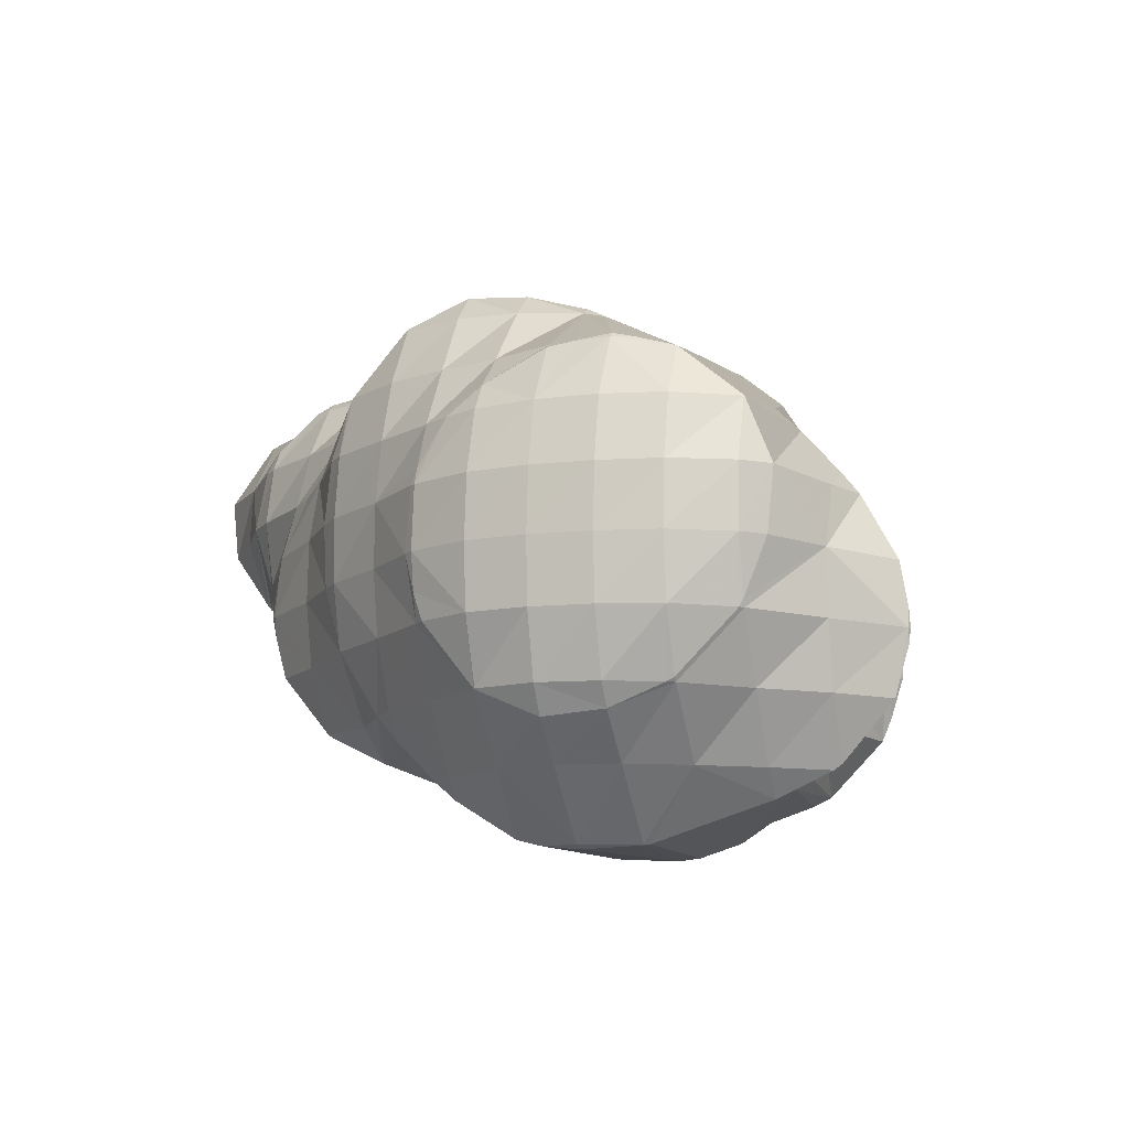
<metadata>
{"format":"obj","ext":"obj","renderer":"f3d","projection":"perspective","resolution":1024,"background":"white","views":[{"elev":67.7,"azim":-139.7,"up":"+Z"}]}
</metadata>
<code>
v 271.3 294.7 91.28
v 272 295.3 90.97
v 271.2 294.8 91.37
v 270.8 294.4 91.43
v 273.4 297.7 89.97
v 273.7 299 89.53
v 273 298.6 90.37
v 271.6 297.6 91.38
v 272.6 295.9 90.69
v 270.2 296.6 92.02
v 269.5 294 91.74
v 268.7 295.5 92.33
v 267.1 294.1 92.04
v 267.1 294.1 92.03
v 267.1 294.1 92.03
v 273.5 300.6 89.04
v 273.3 301.1 88.9
v 273.2 301 89.12
v 271.8 300.2 90.54
v 270.4 299.3 91.4
v 269 298.2 91.99
v 267.5 297.1 92.35
v 266 295.8 92.28
v 265.2 295.1 91.94
v 272.1 302.6 88.54
v 272 302.5 88.87
v 270.6 301.7 90.28
v 269.2 300.8 91.12
v 267.8 299.7 91.68
v 266.3 298.5 92.01
v 264.7 297.2 91.86
v 264.2 296.7 91.56
v 271.2 303.3 88.43
v 270.5 303.8 88.37
v 269.4 303.1 89.7
v 268 302.2 90.6
v 266.5 301.1 91.13
v 265 299.9 91.36
v 263.6 298.4 91.07
v 263.5 298.6 91
v 268.1 304.4 88.5
v 268 304.3 88.53
v 266.7 303.5 89.64
v 265.2 302.4 90.1
v 263.8 301 90.18
v 263.9 301.3 90.09
v 268 304.4 88.51
v 266.1 303.9 88.92
v 264.7 302.7 89.49
v 277.8 296.3 85.76
v 277.9 296.4 85.7
v 277.8 296.4 85.83
v 276.4 295.5 87.1
v 276.9 294.6 86.44
v 275 294.5 87.73
v 275.4 293.6 86.97
v 273.5 293.3 87.8
v 273.6 292.9 87.43
v 273 292.8 87.54
v 277.9 298.8 84.9
v 276.7 298.2 86.6
v 275.4 297.4 87.92
v 274 296.6 89.12
v 272.7 295.8 90.5
v 271.5 292.6 87.82
v 269.5 293 89.86
v 269.5 292.3 88.2
v 269 292.3 88.27
v 277.8 299.2 84.8
v 277.2 300.7 84.39
v 276.9 300.6 85.05
v 275.6 299.9 86.88
v 274.3 299.3 88.69
v 267.1 292.3 88.49
v 266 292.5 88.59
v 276.1 302.2 84.01
v 275.7 302.1 84.91
v 274.4 301.5 86.85
v 264.1 293.7 89.76
v 264.4 292.8 88.7
v 263.5 293 88.75
v 274.7 303.7 83.72
v 274.4 303.6 84.45
v 273.2 303 86.49
v 263 295.5 90.25
v 261.5 293.9 88.73
v 273.2 304.8 83.55
v 273.1 304.8 83.55
v 271.9 304.3 85.73
v 270.7 303.8 88.02
v 263.4 298.5 90.92
v 261.7 296.9 89.71
v 260.4 294.8 88.57
v 260.1 295.3 88.58
v 260 295.2 88.49
v 270.9 305.6 83.58
v 270.5 305.5 84.37
v 269.3 304.9 86.45
v 263.7 301.1 90.04
v 262 299.6 89.31
v 260.4 298.2 88.76
v 259.8 295.5 88.41
v 259.1 296.9 88.03
v 270 305.8 83.63
v 268.3 306.1 83.78
v 267.9 305.9 84.59
v 266.6 305.2 86.33
v 265.2 304.3 87.49
v 263.7 303.2 87.85
v 262.2 301.9 87.78
v 260.6 300.6 87.56
v 259.2 299.1 87.3
v 259.3 299.4 87.2
v 267.4 306.1 83.87
v 265.2 306 84.23
v 264.5 305.7 84.41
v 263.7 305.1 85.07
v 262.2 304 85.37
v 261.1 302.5 85.94
v 262.1 303.9 85.34
v 260 300.9 86.59
v 263.6 305.1 84.72
v 262.2 304 85.29
v 277.4 295 82.1
v 277.5 295.3 82.01
v 276.2 293.6 82.73
v 274.8 292.5 83.3
v 273.3 291.5 83.82
v 271.5 291 84.8
v 271.5 290.8 84.29
v 271.3 290.7 84.34
v 278.2 296.9 81.39
v 278.7 298.6 80.76
v 278 298.8 84.47
v 269.4 290.5 84.66
v 267.8 290.6 84.85
v 278.7 299.1 80.59
v 278.5 300.8 80.04
v 277.9 300.7 81.68
v 266.7 291 84.87
v 265.8 291.5 84.83
v 277.9 302.8 79.47
v 276.8 302.4 81.95
v 263.8 293 87.65
v 264.4 292.8 84.59
v 277.6 303.3 79.34
v 276.9 304.4 79.07
v 276.8 304.4 79.3
v 275.6 303.9 81.63
v 263.1 294.2 84.29
v 262.5 294.2 86.33
v 276.4 304.8 79
v 275.3 305.6 78.89
v 274.3 305.2 80.78
v 273.1 304.8 83.5
v 261.9 295.7 83.94
v 261.2 295.6 85.88
v 260 295.2 88.36
v 273 306.1 79.02
v 272.7 306.1 79.05
v 271.6 305.7 81.14
v 260.9 297.4 83.54
v 260.1 297.2 85.99
v 270.9 305.8 79.41
v 269 305.2 79.84
v 268.1 305.1 80.01
v 260.3 298.7 83.15
v 260.1 299.4 83.81
v 260.2 299.3 82.98
v 267 304.9 80.23
v 265.1 304.4 80.66
v 263.2 303.9 81.33
v 263.2 303.8 81.09
v 263 303.7 81.14
v 260.5 301.4 82.25
v 261.2 302.4 81.82
v 261.7 302.8 81.62
v 281.3 296.9 76.83
v 281.6 297.5 76.61
v 281.2 297.2 77.13
v 279.9 296.4 78.43
v 280.1 295.5 77.44
v 278.5 295.6 79.87
v 278.8 294.4 78.01
v 277.3 293.3 78.56
v 275.8 292.3 79.08
v 274 291.6 79.56
v 273.4 291.4 79.72
v 272.6 291.2 81.64
v 271.4 290.7 83.96
v 281.9 299.1 76.02
v 281.7 299.9 75.77
v 281.5 299.8 76.34
v 280.2 299.2 78.18
v 278.9 298.6 80.3
v 272.1 291.1 79.99
v 270.3 290.5 80.44
v 268.4 290 80.85
v 268.2 290 80.87
v 280.8 301.6 75.34
v 280.3 301.5 76.4
v 279.1 301 78.68
v 266 290.1 81.15
v 265.2 290.2 81.2
v 279 302.7 75.21
v 279 302.7 75.41
v 278 302.7 79.28
v 263.1 291 81.24
v 278.9 302.8 75.21
v 276.5 303.2 75.38
v 261.9 292.7 81.83
v 262.7 291.2 81.21
v 261.4 292.2 81.06
v 276.1 303.2 75.42
v 273.7 303.8 76.6
v 273.9 303.1 75.76
v 273.1 303.1 75.87
v 260.6 294.1 81.42
v 260.2 293.7 80.72
v 271.2 304.5 77.77
v 271.6 303.1 76.07
v 269.8 303.1 76.31
v 259.8 294.8 80.41
v 259.5 295.5 80.2
v 269.3 303.1 76.39
v 267.1 304 78.76
v 267.2 302.7 76.78
v 265.6 302.4 77.1
v 259.7 297.7 79.45
v 259.9 298.2 79.25
v 265.3 302.3 77.18
v 263.5 301.6 77.66
v 261.7 302.6 81.26
v 262 300.6 78.2
v 260.7 299.3 78.78
v 283.6 298 72.04
v 283.7 298.1 71.98
v 283.6 298.1 72.18
v 282.4 297.6 74.37
v 282.5 296.5 72.67
v 281.2 295.3 73.26
v 279.8 294.2 73.82
v 278.3 293.1 74.37
v 276.8 292.1 74.91
v 275.3 291.1 75.43
v 273.6 290.4 75.91
v 272.9 290.2 76.06
v 283.6 300.4 71.24
v 282.6 300.1 73.35
v 271.6 289.9 76.33
v 269.8 289.3 76.77
v 268 289 77.13
v 268.1 289.5 79.15
v 282.2 301.8 70.98
v 281.4 301.6 73.17
v 267.7 288.9 77.16
v 265.3 289.8 78.93
v 265.4 289.5 77.29
v 280 302.4 71.05
v 279.8 302.5 71.06
v 264.4 290.2 77.19
v 263.8 290.7 77.12
v 277.8 302.3 71.39
v 276.2 302.1 71.66
v 263 291.9 76.81
v 262.7 292.3 76.82
v 262.7 292.3 76.73
v 261.7 292.2 80.3
v 275.6 302.1 71.76
v 273.7 301.5 72.19
v 271.8 301.4 73.24
v 271.8 301.1 72.6
v 271.4 301 72.66
v 262.1 294.2 76.17
v 261.6 294.1 77.46
v 260.5 293.7 80.12
v 269.3 302.5 75.38
v 269.5 301 72.93
v 268.2 301 73.1
v 261.7 296.3 75.53
v 260.5 295.9 78.16
v 267.1 301 73.23
v 265.1 301.7 75.65
v 265 300.8 73.6
v 263.8 300.2 73.94
v 262.2 298.5 74.72
v 262.1 299.2 75.73
v 263.1 299.7 74.23
v 260.9 298.7 77.88
v 261.7 296.3 75.53
v 263.4 300 74.09
v 283.6 298 71.92
v 282 296.7 71.65
v 280.4 295.3 71.18
v 278.7 293.6 70.01
v 278.7 293.6 70.01
v 277.5 292.2 70.63
v 276.1 291.2 71.19
v 274.4 290.3 71.68
v 274.1 290.2 71.75
v 273.2 290.2 74.72
v 282.2 299.2 70.72
v 280.7 297.9 70.45
v 279.1 296.4 69.85
v 278.3 295.7 69.38
v 272.5 289.8 72.11
v 270.7 289.2 72.55
v 269.1 288.9 72.87
v 268.9 288.9 73.58
v 281 300.8 70.52
v 279.5 299.4 70.32
v 277.9 298.1 70.03
v 276.4 296.7 69.3
v 268.6 288.9 72.93
v 266.2 289.4 74.05
v 266.5 289.4 73.05
v 278.4 301.2 70.71
v 276.8 299.8 70.5
v 276.1 296.8 69.31
v 275.2 298.5 70.12
v 274 297.3 69.43
v 264.9 290.6 72.85
v 264.9 290.6 72.93
v 263.9 290.7 76.77
v 275.8 301.8 71.53
v 274.2 300.4 71.24
v 273.3 297.4 69.49
v 272.6 299 70.73
v 270.9 297.5 69.82
v 271 297.4 69.8
v 270.9 297.4 69.81
v 264.2 292.5 72.33
v 263.8 292.4 73.35
v 270 299.7 71.88
v 269.1 296.9 70.22
v 268.5 298.3 71.43
v 266.9 297.1 71.39
v 267.3 296.2 70.69
v 265.4 295.9 71.56
v 265.6 295.4 71.18
v 264 294.9 72.47
v 264.4 294 71.8
v 262.8 294.3 74.45
v 267.5 300.4 72.74
v 265.9 299 72.51
v 264.4 297.9 72.81
v 263 296.9 73.68
v 261.7 296.3 75.52
v 263.4 299.9 74
v 279.5 290.9 66.7
v 279.5 291 66.66
v 279.5 291 66.8
v 278.1 290.2 68.18
v 278.3 289.5 67.32
v 276.7 289.2 68.86
v 276.9 288.3 67.89
v 275.2 288 69.02
v 275.4 287.4 68.4
v 274.2 287.1 68.67
v 279.4 293.3 65.91
v 272.7 288.9 70.91
v 273.4 287 68.81
v 271.4 287.4 68.95
v 278 294.6 65.65
v 269.8 288.6 68.84
v 269.8 288.6 68.77
v 276 295.9 67.16
v 275.9 295.3 65.73
v 275.7 295.3 65.75
v 269 290.4 68.27
v 268.6 290.3 69.12
v 267.4 289.8 71.41
v 273.5 296.7 68.5
v 273.7 295.1 66.08
v 271.7 294.8 66.77
v 271.8 294.6 66.49
v 270.7 294 66.83
v 269.1 292.2 67.66
v 268.8 292.8 68.15
v 270 293.5 67.09
v 267.5 292.1 69.67
v 266.2 291.3 71.08
v 269.4 296 69.34
v 270.2 293.7 67
v 267.9 294.9 69.63
v 266.4 293.9 70.27
v 265 292.9 71.28
v 279.4 290.7 65.96
v 277.5 288.7 63.57
v 277.5 288.7 63.58
v 277.5 288.6 63.58
v 276.2 288 65.34
v 275 287.4 67.29
v 277.9 291.5 63.71
v 277 290.7 62.98
v 275.6 288.1 64
v 273.5 287.8 64.39
v 272.1 287.4 66.33
v 273.1 287.8 64.45
v 276.8 293.4 64.53
v 275.7 290.9 63.09
v 275.2 291.9 63.58
v 274.1 290.9 63.3
v 271.5 289 64.29
v 270.8 288.6 65.17
v 274.2 293.9 65.08
v 273.5 290.7 63.43
v 272.6 292.6 64.78
v 271.1 291.4 64.96
v 271.9 289.9 63.93
v 269.8 290.6 66.22
v 270.2 293.6 66.91
v 277.5 288.7 63.58
v 276.3 290 62.94
v 274.8 288.9 63.37
v 273.4 288 64.21
v 273.6 290.5 63.32
v 272.1 289.4 63.78
g foo
f 1 2 3
f 4 1 3
f 5 6 7
f 5 7 8
f 5 8 9
f 9 8 2
f 2 8 3
f 3 8 10
f 4 3 11
f 11 3 12
f 12 3 10
f 11 12 13
f 11 13 14
f 15 14 13
f 16 17 18
f 16 18 6
f 6 18 7
f 7 18 19
f 20 8 19
f 8 7 19
f 21 10 20
f 10 8 20
f 22 12 21
f 12 10 21
f 23 13 22
f 13 12 22
f 15 13 23
f 15 23 24
f 25 26 18
f 25 18 17
f 27 19 26
f 19 18 26
f 28 20 27
f 20 19 27
f 29 21 28
f 21 20 28
f 30 22 29
f 22 21 29
f 31 23 30
f 23 22 30
f 24 23 31
f 24 31 32
f 25 33 26
f 34 35 33
f 33 35 26
f 26 35 27
f 36 28 35
f 28 27 35
f 37 29 36
f 29 28 36
f 38 30 37
f 30 29 37
f 39 31 40
f 40 31 38
f 38 31 30
f 39 32 31
f 41 42 35
f 41 35 34
f 43 36 42
f 36 35 42
f 44 37 43
f 37 36 43
f 45 38 46
f 46 38 44
f 44 38 37
f 45 40 38
f 41 47 42
f 48 43 42
f 48 42 47
f 49 44 43
f 49 43 48
f 49 46 44
f 50 51 52
f 50 52 53
f 50 53 54
f 54 53 55
f 54 55 56
f 56 55 57
f 56 57 58
f 59 58 57
f 60 61 52
f 60 52 51
f 62 53 61
f 53 52 61
f 63 55 62
f 55 53 62
f 64 57 63
f 57 55 63
f 59 1 65
f 1 59 57
f 1 57 2
f 64 2 57
f 66 67 4
f 4 67 1
f 1 67 65
f 68 67 66
f 69 70 71
f 69 71 60
f 60 71 61
f 61 71 72
f 73 62 72
f 62 61 72
f 6 5 73
f 5 63 73
f 63 62 73
f 64 5 9
f 64 63 5
f 64 9 2
f 66 4 11
f 68 66 74
f 66 11 74
f 11 14 74
f 75 74 14
f 75 14 15
f 76 77 71
f 76 71 70
f 78 72 77
f 72 71 77
f 17 16 78
f 16 73 78
f 73 72 78
f 73 16 6
f 79 80 24
f 80 75 24
f 75 15 24
f 81 80 79
f 82 83 77
f 82 77 76
f 84 78 83
f 78 77 83
f 78 25 17
f 78 84 25
f 85 24 32
f 85 79 24
f 81 79 85
f 81 85 86
f 82 87 83
f 88 89 87
f 87 89 83
f 83 89 84
f 33 25 90
f 25 84 90
f 84 89 90
f 90 34 33
f 91 39 40
f 32 39 85
f 39 91 85
f 91 92 85
f 86 85 93
f 93 85 94
f 94 85 92
f 95 93 94
f 96 97 89
f 96 89 88
f 98 90 97
f 90 89 97
f 90 41 34
f 90 98 41
f 99 45 46
f 40 45 91
f 45 99 91
f 99 100 91
f 101 92 100
f 92 91 100
f 102 94 103
f 103 94 101
f 101 94 92
f 102 95 94
f 96 104 97
f 105 106 104
f 104 106 97
f 97 106 98
f 47 41 107
f 41 98 107
f 98 106 107
f 107 48 47
f 107 108 48
f 108 49 48
f 108 109 49
f 46 49 99
f 49 109 99
f 109 110 99
f 111 100 110
f 100 99 110
f 112 101 113
f 113 101 111
f 111 101 100
f 112 103 101
f 105 114 106
f 115 107 106
f 115 106 114
f 116 117 115
f 115 117 107
f 107 117 108
f 118 109 117
f 109 108 117
f 119 110 120
f 120 110 118
f 118 110 109
f 121 111 110
f 121 110 119
f 121 113 111
f 116 122 117
f 123 118 117
f 123 117 122
f 123 120 118
f 124 125 51
f 124 51 50
f 54 126 50
f 126 124 50
f 56 127 54
f 127 126 54
f 58 128 56
f 128 127 56
f 129 130 59
f 59 130 58
f 58 130 128
f 131 130 129
f 132 133 134
f 132 134 125
f 134 60 125
f 60 51 125
f 129 59 65
f 131 129 135
f 129 65 135
f 65 67 135
f 136 135 67
f 136 67 68
f 137 138 139
f 139 70 69
f 139 69 134
f 139 134 137
f 137 134 133
f 134 69 60
f 74 136 68
f 74 140 136
f 141 140 74
f 141 74 75
f 142 143 139
f 142 139 138
f 139 76 70
f 139 143 76
f 80 144 75
f 144 145 75
f 145 141 75
f 144 80 81
f 146 147 148
f 146 148 142
f 142 148 143
f 143 148 149
f 143 82 76
f 143 149 82
f 150 144 151
f 150 145 144
f 144 81 86
f 144 86 151
f 147 152 148
f 153 154 152
f 152 154 148
f 148 154 149
f 87 82 155
f 82 149 155
f 149 154 155
f 155 88 87
f 156 151 157
f 156 150 151
f 93 158 86
f 86 158 151
f 151 158 157
f 158 93 95
f 153 159 154
f 160 161 159
f 159 161 154
f 154 161 155
f 155 96 88
f 155 161 96
f 162 157 163
f 162 156 157
f 103 163 102
f 102 163 158
f 158 163 157
f 158 95 102
f 160 164 161
f 161 164 96
f 96 164 104
f 104 164 165
f 104 166 105
f 104 165 166
f 167 168 169
f 112 113 168
f 112 168 167
f 112 167 163
f 163 167 162
f 163 103 112
f 166 170 114
f 166 114 105
f 114 170 115
f 170 171 115
f 172 116 173
f 116 115 173
f 115 171 173
f 174 172 173
f 120 175 119
f 120 176 175
f 168 121 169
f 169 121 175
f 175 121 119
f 168 113 121
f 172 122 116
f 174 177 172
f 172 177 122
f 122 177 123
f 177 176 120
f 177 120 123
f 178 179 180
f 178 180 181
f 178 181 182
f 182 181 183
f 182 183 184
f 125 124 183
f 183 124 184
f 184 124 185
f 126 186 124
f 186 185 124
f 127 187 126
f 187 186 126
f 188 187 189
f 189 187 128
f 128 187 127
f 189 128 130
f 189 130 190
f 190 130 131
f 191 192 193
f 191 193 179
f 179 193 180
f 180 193 194
f 195 181 194
f 181 180 194
f 133 132 195
f 132 183 195
f 183 181 195
f 183 132 125
f 188 189 196
f 197 189 190
f 197 196 189
f 190 131 197
f 131 135 197
f 135 198 197
f 199 198 135
f 199 135 136
f 200 201 193
f 200 193 192
f 202 194 201
f 194 193 201
f 138 137 202
f 137 195 202
f 195 194 202
f 195 137 133
f 140 199 136
f 140 203 199
f 204 203 140
f 204 140 141
f 205 206 201
f 205 201 200
f 207 202 206
f 202 201 206
f 202 142 138
f 202 207 142
f 145 208 141
f 208 204 141
f 205 209 206
f 206 146 207
f 146 206 147
f 147 206 209
f 209 210 147
f 207 146 142
f 211 212 150
f 212 208 150
f 208 145 150
f 213 212 211
f 210 214 152
f 210 152 147
f 215 153 216
f 153 152 216
f 152 214 216
f 217 215 216
f 218 150 156
f 218 211 150
f 213 211 218
f 213 218 219
f 215 159 153
f 160 159 215
f 160 215 217
f 160 217 220
f 220 217 221
f 222 220 221
f 223 218 224
f 218 156 224
f 156 162 224
f 223 219 218
f 220 164 160
f 222 225 220
f 220 225 164
f 164 225 165
f 226 166 227
f 166 165 227
f 165 225 227
f 228 226 227
f 169 229 167
f 169 230 229
f 229 224 162
f 229 162 167
f 226 170 166
f 228 231 226
f 226 231 170
f 170 231 171
f 171 231 173
f 231 232 173
f 233 174 234
f 174 173 234
f 173 232 234
f 176 233 175
f 233 234 175
f 234 235 175
f 235 230 169
f 235 169 175
f 233 177 174
f 233 176 177
f 236 237 238
f 236 238 239
f 236 239 240
f 179 178 239
f 239 178 240
f 240 178 241
f 182 242 178
f 242 241 178
f 184 243 182
f 243 242 182
f 185 244 184
f 244 243 184
f 186 245 185
f 245 244 185
f 187 246 186
f 246 245 186
f 247 246 187
f 247 187 188
f 248 249 238
f 248 238 237
f 192 191 249
f 191 239 249
f 239 238 249
f 239 191 179
f 196 247 188
f 196 250 247
f 197 251 196
f 251 250 196
f 252 251 253
f 253 251 198
f 198 251 197
f 253 198 199
f 254 255 249
f 254 249 248
f 249 200 192
f 249 255 200
f 252 253 256
f 199 203 257
f 199 257 258
f 199 258 253
f 253 258 256
f 257 203 204
f 254 259 255
f 255 259 200
f 259 260 200
f 260 205 200
f 258 257 261
f 257 204 261
f 261 204 262
f 262 204 208
f 260 263 209
f 260 209 205
f 209 264 210
f 209 263 264
f 265 266 267
f 265 268 266
f 268 265 262
f 268 262 212
f 208 212 262
f 268 212 213
f 264 269 214
f 264 214 210
f 214 269 216
f 269 270 216
f 271 217 272
f 217 216 272
f 216 270 272
f 273 271 272
f 274 266 275
f 274 267 266
f 276 275 268
f 275 266 268
f 268 213 219
f 268 219 276
f 271 221 217
f 222 221 271
f 222 271 273
f 222 273 277
f 277 273 278
f 279 277 278
f 280 275 281
f 280 274 275
f 224 281 223
f 223 281 276
f 276 281 275
f 276 219 223
f 277 225 222
f 279 282 277
f 277 282 225
f 225 282 227
f 283 228 284
f 228 227 284
f 227 282 284
f 285 283 284
f 286 287 288
f 286 289 287
f 286 290 289
f 229 230 289
f 229 289 290
f 229 290 281
f 281 290 280
f 281 224 229
f 283 231 228
f 285 291 283
f 283 291 231
f 231 291 232
f 287 234 288
f 288 234 291
f 291 234 232
f 289 235 234
f 289 234 287
f 289 230 235
f 292 237 236
f 292 236 240
f 292 240 293
f 293 240 241
f 293 241 294
f 294 241 295
f 295 241 296
f 296 241 242
f 243 297 242
f 297 296 242
f 244 298 243
f 298 297 243
f 245 299 244
f 299 298 244
f 300 299 301
f 301 299 246
f 246 299 245
f 301 246 247
f 302 248 237
f 302 237 292
f 303 302 293
f 302 292 293
f 304 303 294
f 303 293 294
f 295 304 294
f 295 305 304
f 300 301 306
f 301 247 306
f 247 250 306
f 250 307 306
f 308 307 309
f 309 307 251
f 251 307 250
f 309 251 252
f 310 254 248
f 310 248 302
f 311 310 303
f 310 302 303
f 312 311 304
f 311 303 304
f 305 312 304
f 305 313 312
f 308 309 314
f 252 256 315
f 252 315 316
f 252 316 309
f 309 316 314
f 315 256 258
f 310 259 254
f 259 310 260
f 260 310 317
f 317 310 311
f 318 317 312
f 317 311 312
f 313 319 312
f 319 320 312
f 320 318 312
f 321 320 319
f 322 315 323
f 322 316 315
f 261 324 258
f 258 324 315
f 315 324 323
f 324 261 262
f 317 263 260
f 263 317 264
f 264 317 325
f 325 317 318
f 326 325 320
f 325 318 320
f 321 327 320
f 327 328 320
f 328 326 320
f 327 329 328
f 327 330 329
f 331 329 330
f 332 323 333
f 332 322 323
f 267 333 265
f 265 333 324
f 324 333 323
f 324 262 265
f 325 269 264
f 326 270 269
f 326 269 325
f 328 272 270
f 328 270 326
f 272 328 273
f 273 328 334
f 334 328 329
f 331 335 329
f 335 336 329
f 336 334 329
f 335 337 336
f 335 338 337
f 338 339 337
f 338 340 339
f 340 341 339
f 340 342 341
f 342 332 341
f 332 333 341
f 333 343 341
f 333 267 274
f 333 274 343
f 334 278 273
f 278 334 279
f 279 334 344
f 344 334 336
f 345 344 337
f 344 336 337
f 346 345 339
f 345 337 339
f 347 346 341
f 346 339 341
f 348 347 343
f 347 341 343
f 343 274 280
f 343 280 348
f 344 282 279
f 345 284 282
f 345 282 344
f 284 345 285
f 285 345 349
f 349 345 346
f 288 349 286
f 286 349 347
f 347 349 346
f 348 290 286
f 348 286 347
f 348 280 290
f 349 291 285
f 349 288 291
f 350 351 352
f 350 352 353
f 350 353 354
f 354 353 355
f 354 355 356
f 356 355 357
f 356 357 358
f 359 358 357
f 352 351 296
f 296 351 295
f 295 351 360
f 353 296 297
f 353 352 296
f 355 297 298
f 355 353 297
f 357 298 299
f 357 355 298
f 357 299 300
f 357 300 361
f 357 361 359
f 359 361 362
f 363 362 361
f 295 360 305
f 360 364 305
f 361 300 306
f 307 361 306
f 361 307 363
f 363 307 365
f 365 366 363
f 365 307 308
f 367 313 368
f 368 313 364
f 364 313 305
f 369 367 368
f 370 365 371
f 370 366 365
f 314 372 308
f 308 372 365
f 365 372 371
f 372 314 316
f 367 319 313
f 321 319 367
f 321 367 369
f 321 369 373
f 373 369 374
f 374 375 373
f 374 376 375
f 377 375 376
f 378 379 380
f 378 370 379
f 370 371 379
f 371 381 379
f 382 381 372
f 381 371 372
f 372 316 322
f 372 322 382
f 373 327 321
f 375 330 327
f 375 327 373
f 331 330 375
f 331 375 377
f 331 377 383
f 383 377 384
f 384 380 383
f 380 379 383
f 379 385 383
f 386 385 381
f 385 379 381
f 387 386 382
f 386 381 382
f 382 322 332
f 382 332 387
f 383 335 331
f 385 338 335
f 385 335 383
f 386 340 338
f 386 338 385
f 387 342 340
f 387 340 386
f 387 332 342
f 388 351 350
f 388 350 389
f 389 350 390
f 390 350 354
f 391 390 392
f 392 390 356
f 356 390 354
f 392 356 358
f 392 358 393
f 393 358 359
f 394 360 351
f 394 351 388
f 389 394 388
f 389 395 394
f 391 392 396
f 397 392 393
f 397 396 392
f 359 362 398
f 359 398 399
f 359 399 393
f 393 399 397
f 398 362 363
f 400 364 360
f 400 360 394
f 395 401 394
f 401 402 394
f 402 400 394
f 403 402 401
f 404 398 405
f 404 399 398
f 398 363 366
f 398 366 405
f 400 368 364
f 368 400 369
f 369 400 406
f 406 400 402
f 403 407 402
f 407 408 402
f 408 406 402
f 407 409 408
f 407 410 409
f 410 404 409
f 404 405 409
f 405 411 409
f 405 366 370
f 405 370 411
f 406 374 369
f 408 376 374
f 408 374 406
f 376 408 377
f 377 408 412
f 412 408 409
f 380 412 378
f 378 412 411
f 411 412 409
f 411 370 378
f 412 384 377
f 412 380 384
f 413 389 390
f 413 390 391
f 414 395 389
f 414 389 413
f 396 415 391
f 391 415 413
f 413 415 414
f 415 396 397
f 415 397 416
f 416 397 399
f 414 401 395
f 401 414 403
f 403 414 417
f 417 414 415
f 418 417 416
f 417 415 416
f 416 399 404
f 416 404 418
f 417 407 403
f 418 410 407
f 418 407 417
f 418 404 410
g

</code>
